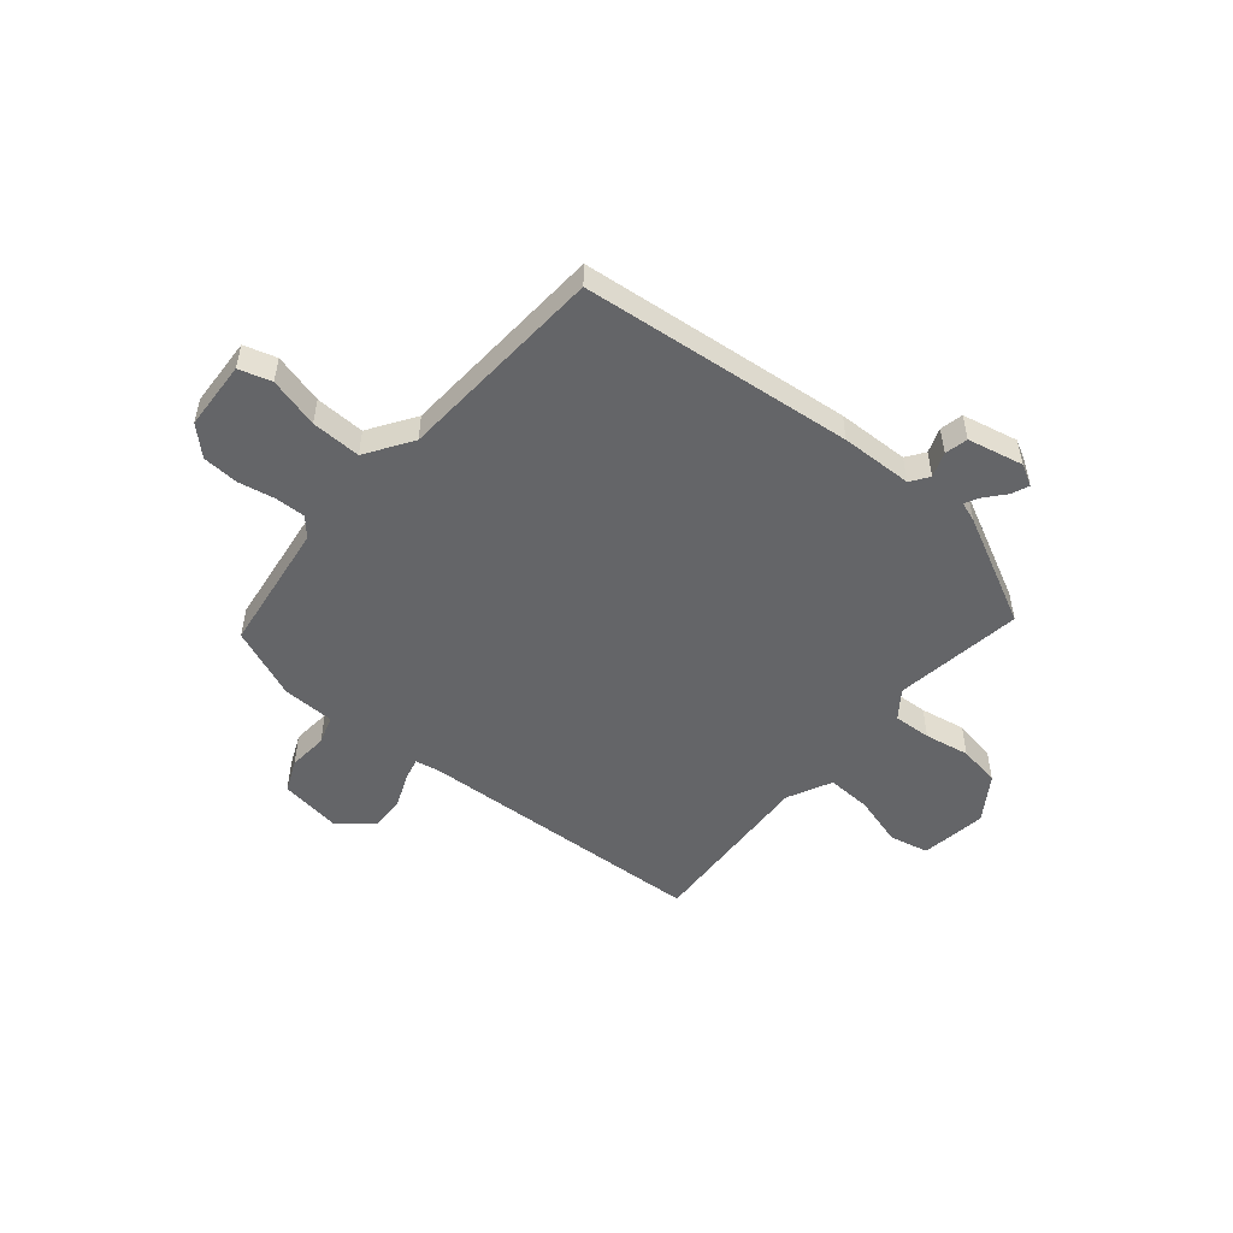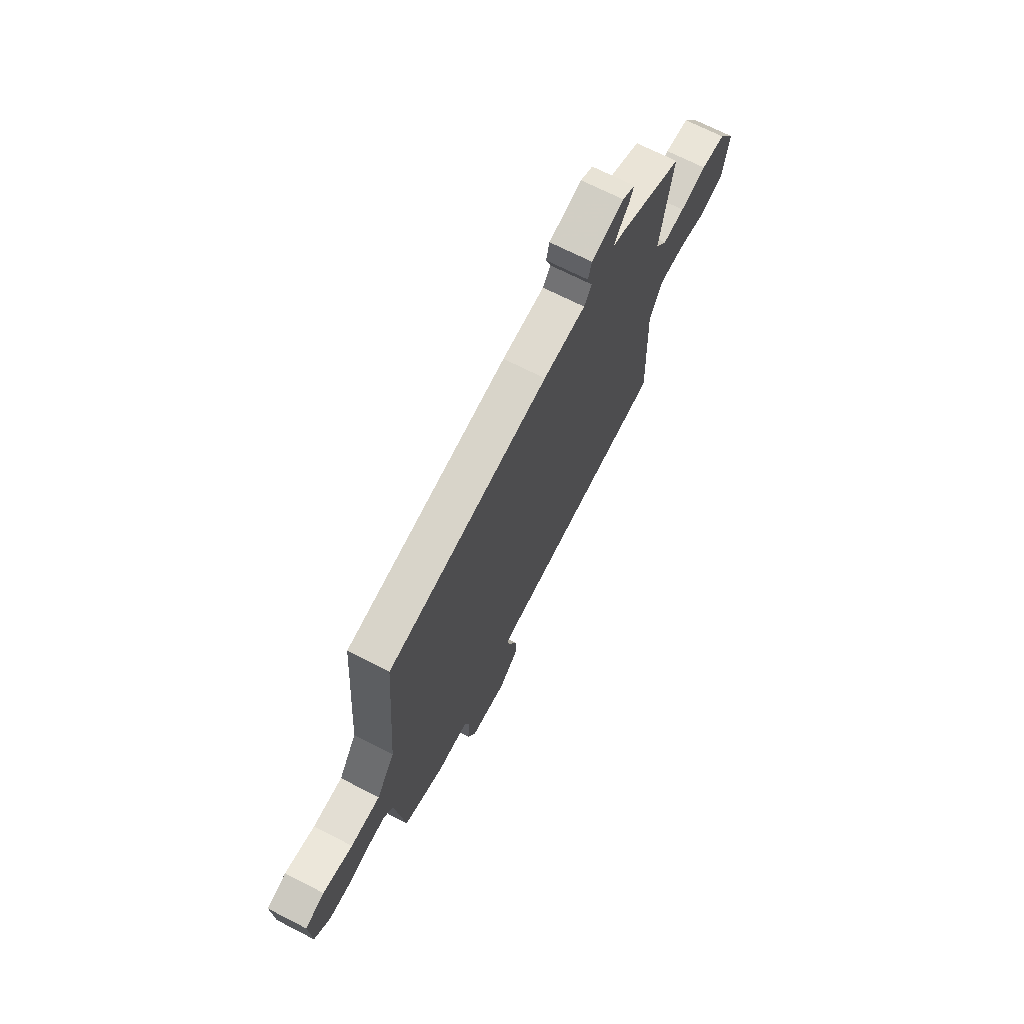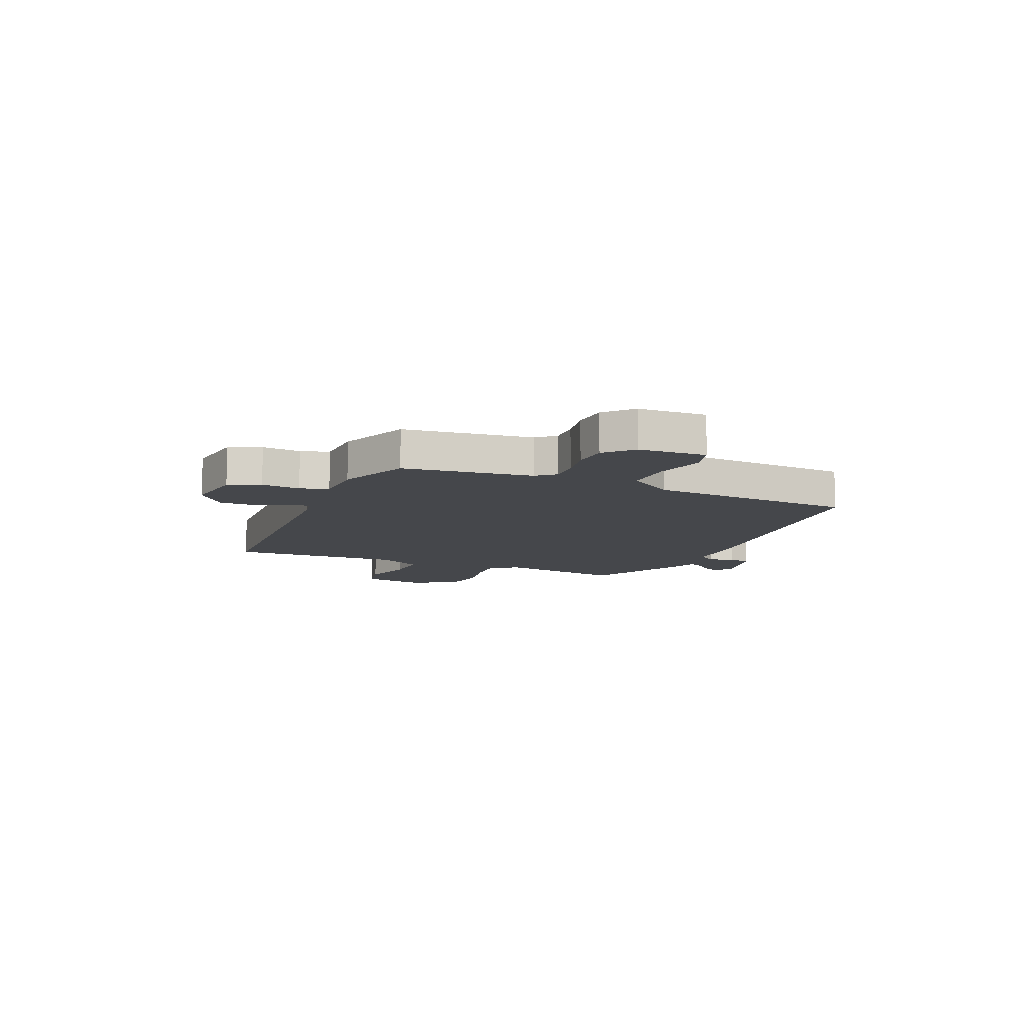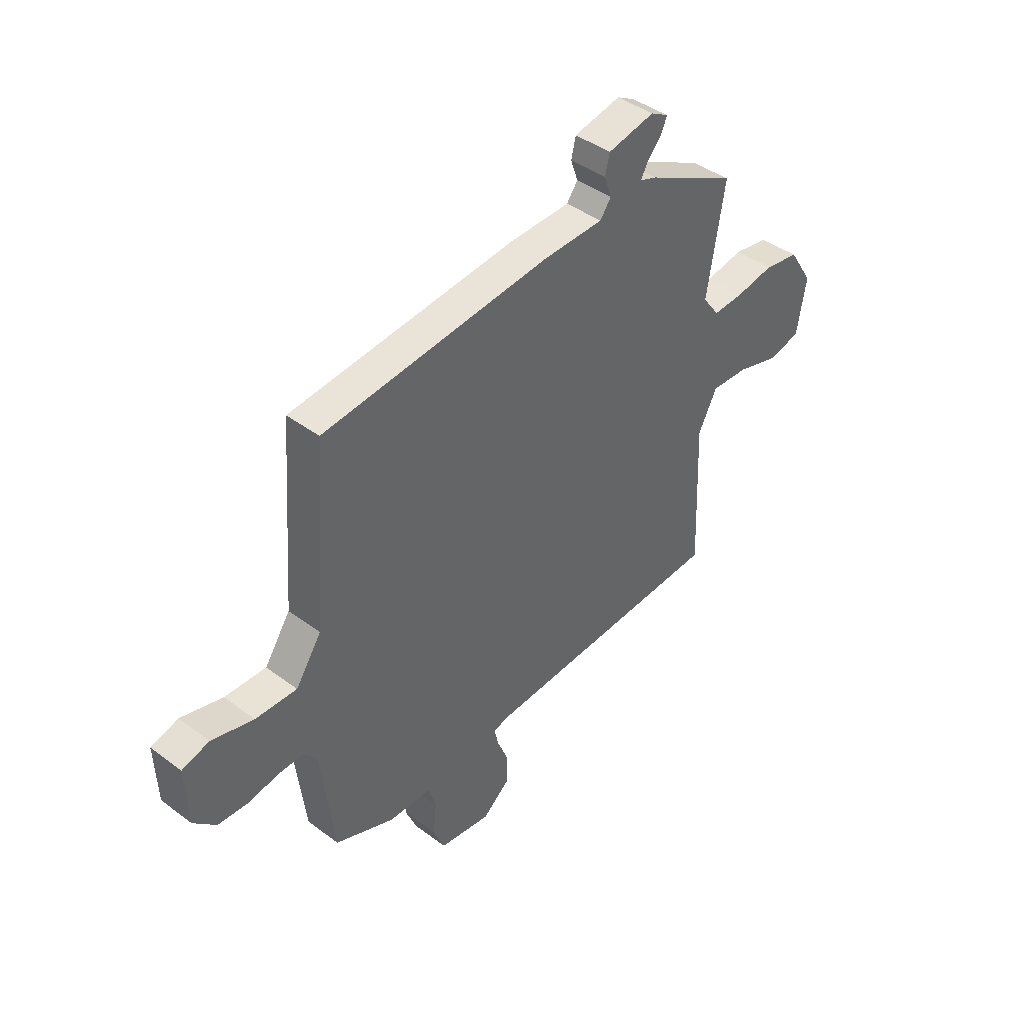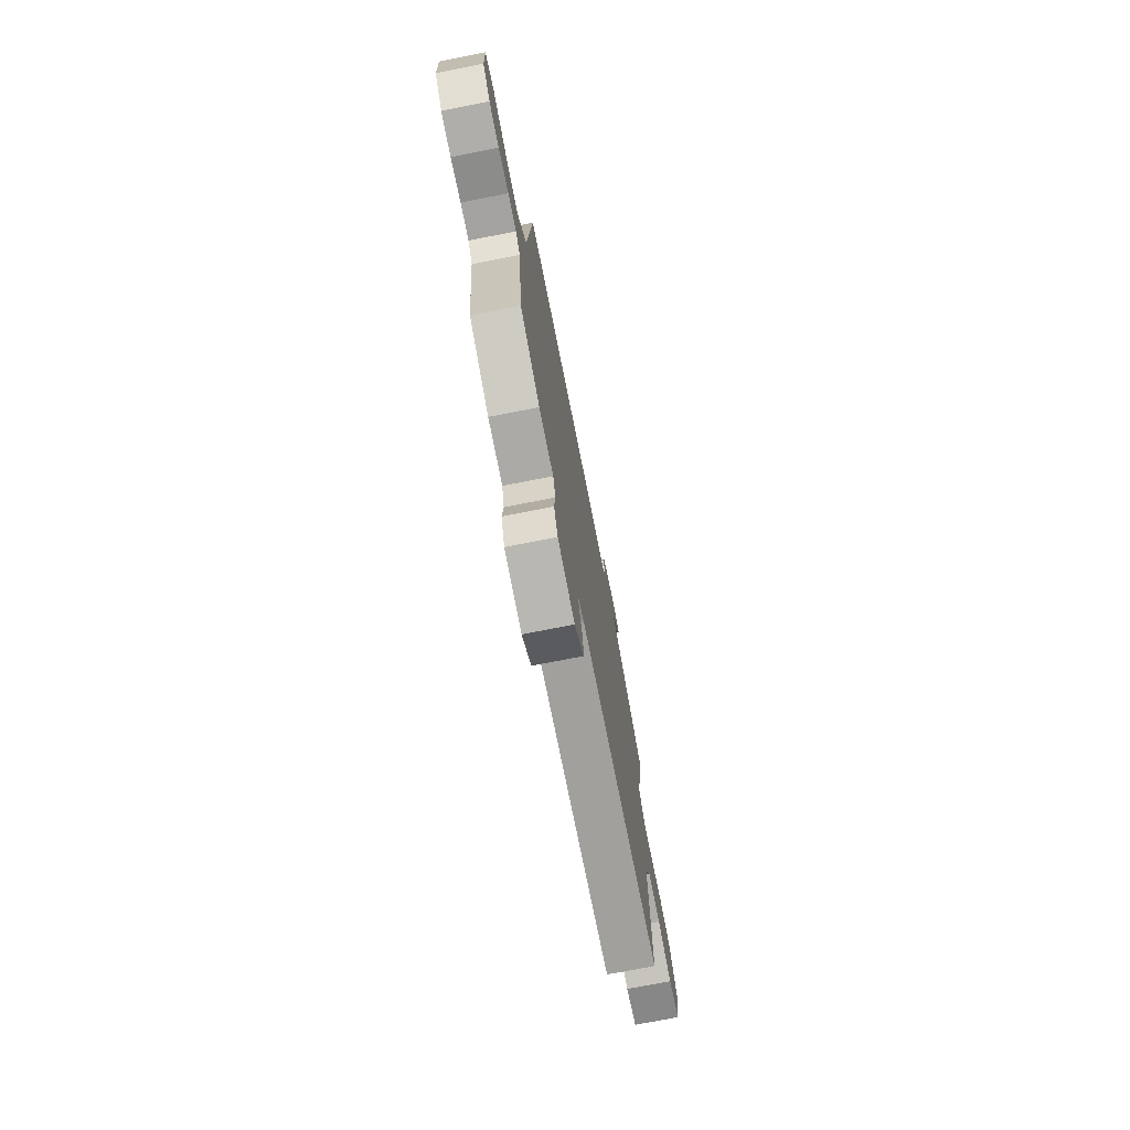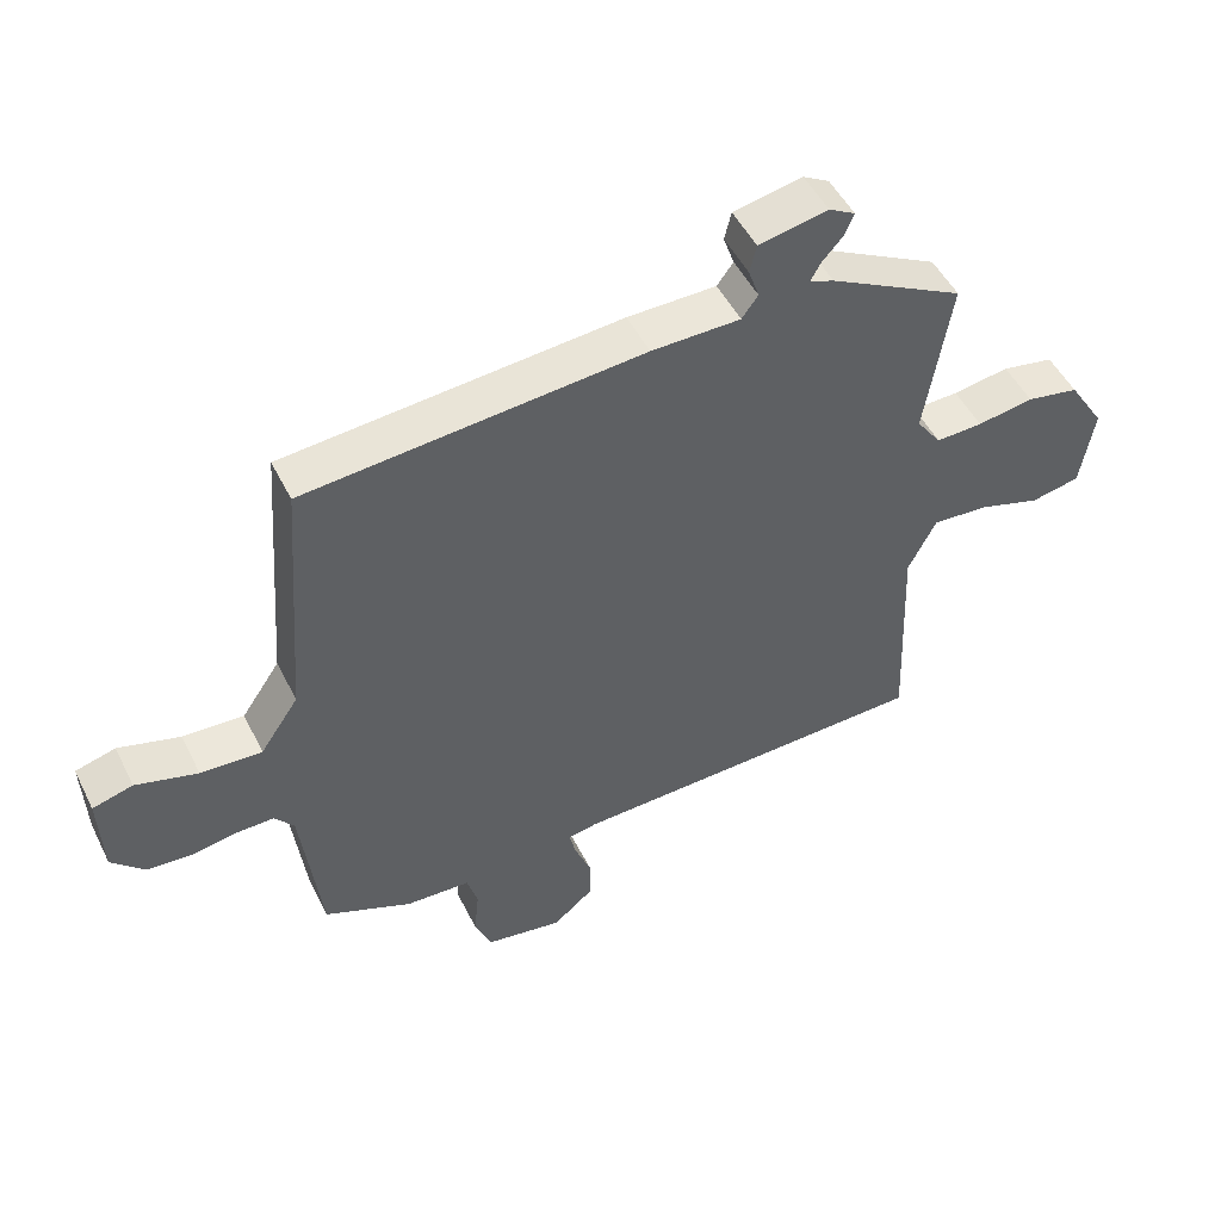
<metadata>
{"format":"obj","ext":"obj","renderer":"f3d","projection":"perspective","resolution":1024,"background":"white","views":[{"elev":-51.6,"azim":-39.1,"up":"+Y"},{"elev":69.9,"azim":-62.9,"up":"+Z"},{"elev":-10.5,"azim":-112.5,"up":"+Y"},{"elev":42.5,"azim":-48.2,"up":"+Z"},{"elev":-73.7,"azim":-78.9,"up":"+Z"},{"elev":49.5,"azim":-25.8,"up":"+Z"}]}
</metadata>
<code>
v 0.508 0.07 0.426
v 0.47 0.07 0.19
v 0.507 0.07 0.139
v 0.576 0.07 0.142
v 0.659 0.07 0.156
v 0.736 0.07 0.142
v 0.789 0.07 0.059
v 0.769 0.07 -0.062
v 0.697 0.07 -0.077
v 0.604 0.07 -0.049
v 0.522 0.07 -0.044
v 0.481 0.07 -0.125
v 0.494 0.07 -0.445
v -0.044 0.07 -0.466
v -0.087 0.07 -0.474
v -0.077 0.07 -0.516
v -0.053 0.07 -0.576
v -0.052 0.07 -0.64
v -0.113 0.07 -0.691
v -0.227 0.07 -0.673
v -0.252 0.07 -0.613
v -0.245 0.07 -0.541
v -0.261 0.07 -0.488
v -0.357 0.07 -0.484
v -0.487 0.07 -0.429
v -0.516 0.07 -0.188
v -0.545 0.07 -0.153
v -0.601 0.07 -0.154
v -0.669 0.07 -0.166
v -0.735 0.07 -0.161
v -0.784 0.07 -0.113
v -0.789 0.07 0.014
v -0.729 0.07 0.031
v -0.637 0.07 0.005
v -0.546 0.07 0.001
v -0.489 0.07 0.085
v -0.46 0.07 0.47
v 0.04 0.07 0.515
v 0.172 0.07 0.517
v 0.196 0.07 0.55
v 0.18 0.07 0.596
v 0.19 0.07 0.638
v 0.293 0.07 0.659
v 0.332 0.07 0.637
v 0.318 0.07 0.605
v 0.287 0.07 0.57
v 0.272 0.07 0.543
v 0.308 0.07 0.53
v 0.508 0 0.426
v 0.47 0 0.19
v 0.507 0 0.139
v 0.576 0 0.142
v 0.659 0 0.156
v 0.736 0 0.142
v 0.789 0 0.059
v 0.769 0 -0.062
v 0.697 0 -0.077
v 0.604 0 -0.049
v 0.522 0 -0.044
v 0.481 0 -0.125
v 0.494 0 -0.445
v -0.044 0 -0.466
v -0.087 0 -0.474
v -0.077 0 -0.516
v -0.053 0 -0.576
v -0.052 0 -0.64
v -0.113 0 -0.691
v -0.227 0 -0.673
v -0.252 0 -0.613
v -0.245 0 -0.541
v -0.261 0 -0.488
v -0.357 0 -0.484
v -0.487 0 -0.429
v -0.516 0 -0.188
v -0.545 0 -0.153
v -0.601 0 -0.154
v -0.669 0 -0.166
v -0.735 0 -0.161
v -0.784 0 -0.113
v -0.789 0 0.014
v -0.729 0 0.031
v -0.637 0 0.005
v -0.546 0 0.001
v -0.489 0 0.085
v -0.46 0 0.47
v 0.04 0 0.515
v 0.172 0 0.517
v 0.196 0 0.55
v 0.18 0 0.596
v 0.19 0 0.638
v 0.293 0 0.659
v 0.332 0 0.637
v 0.318 0 0.605
v 0.287 0 0.57
v 0.272 0 0.543
v 0.308 0 0.53
f 47 48 1 2
f 44 45 46
f 43 44 46
f 42 43 46
f 41 42 46
f 40 41 46
f 39 40 46 47
f 36 37 38 39
f 39 47 2
f 36 39 2
f 35 36 2
f 32 33 34
f 31 32 34
f 30 31 34
f 29 30 34
f 28 29 34
f 27 28 34 35
f 35 2 3
f 27 35 3
f 26 27 3
f 26 3 4
f 25 26 4
f 24 25 4
f 23 24 4
f 20 21 22
f 19 20 22
f 18 19 22
f 17 18 22
f 16 17 22
f 15 16 22 23
f 4 5 6
f 23 4 6
f 15 23 6
f 14 15 6
f 12 13 14
f 11 12 14
f 8 9 10
f 7 8 10
f 6 7 10
f 6 10 11
f 6 11 14
f 50 49 96 95
f 94 93 92
f 94 92 91
f 94 91 90
f 94 90 89
f 94 89 88
f 95 94 88 87
f 87 86 85 84
f 50 95 87
f 50 87 84
f 50 84 83
f 82 81 80
f 82 80 79
f 82 79 78
f 82 78 77
f 82 77 76
f 83 82 76 75
f 51 50 83
f 51 83 75
f 51 75 74
f 52 51 74
f 52 74 73
f 52 73 72
f 52 72 71
f 70 69 68
f 70 68 67
f 70 67 66
f 70 66 65
f 70 65 64
f 71 70 64 63
f 54 53 52
f 54 52 71
f 54 71 63
f 54 63 62
f 62 61 60
f 62 60 59
f 58 57 56
f 58 56 55
f 58 55 54
f 59 58 54
f 62 59 54
f 1 49 50 2
f 2 50 51 3
f 3 51 52 4
f 4 52 53 5
f 5 53 54 6
f 6 54 55 7
f 7 55 56 8
f 8 56 57 9
f 9 57 58 10
f 10 58 59 11
f 11 59 60 12
f 12 60 61 13
f 13 61 62 14
f 14 62 63 15
f 15 63 64 16
f 16 64 65 17
f 17 65 66 18
f 18 66 67 19
f 19 67 68 20
f 20 68 69 21
f 21 69 70 22
f 22 70 71 23
f 23 71 72 24
f 24 72 73 25
f 25 73 74 26
f 26 74 75 27
f 27 75 76 28
f 28 76 77 29
f 29 77 78 30
f 30 78 79 31
f 31 79 80 32
f 32 80 81 33
f 33 81 82 34
f 34 82 83 35
f 35 83 84 36
f 36 84 85 37
f 37 85 86 38
f 38 86 87 39
f 39 87 88 40
f 40 88 89 41
f 41 89 90 42
f 42 90 91 43
f 43 91 92 44
f 44 92 93 45
f 45 93 94 46
f 46 94 95 47
f 47 95 96 48
f 48 96 49 1

</code>
